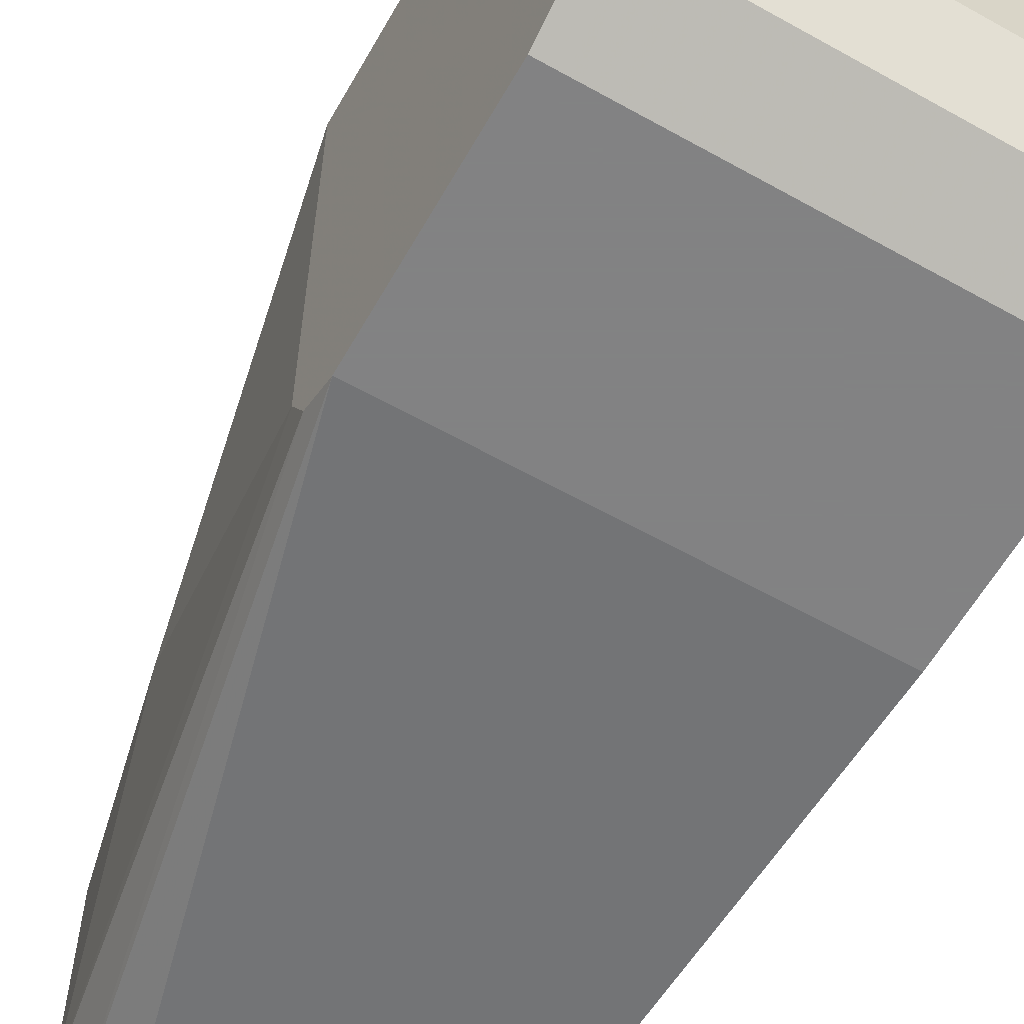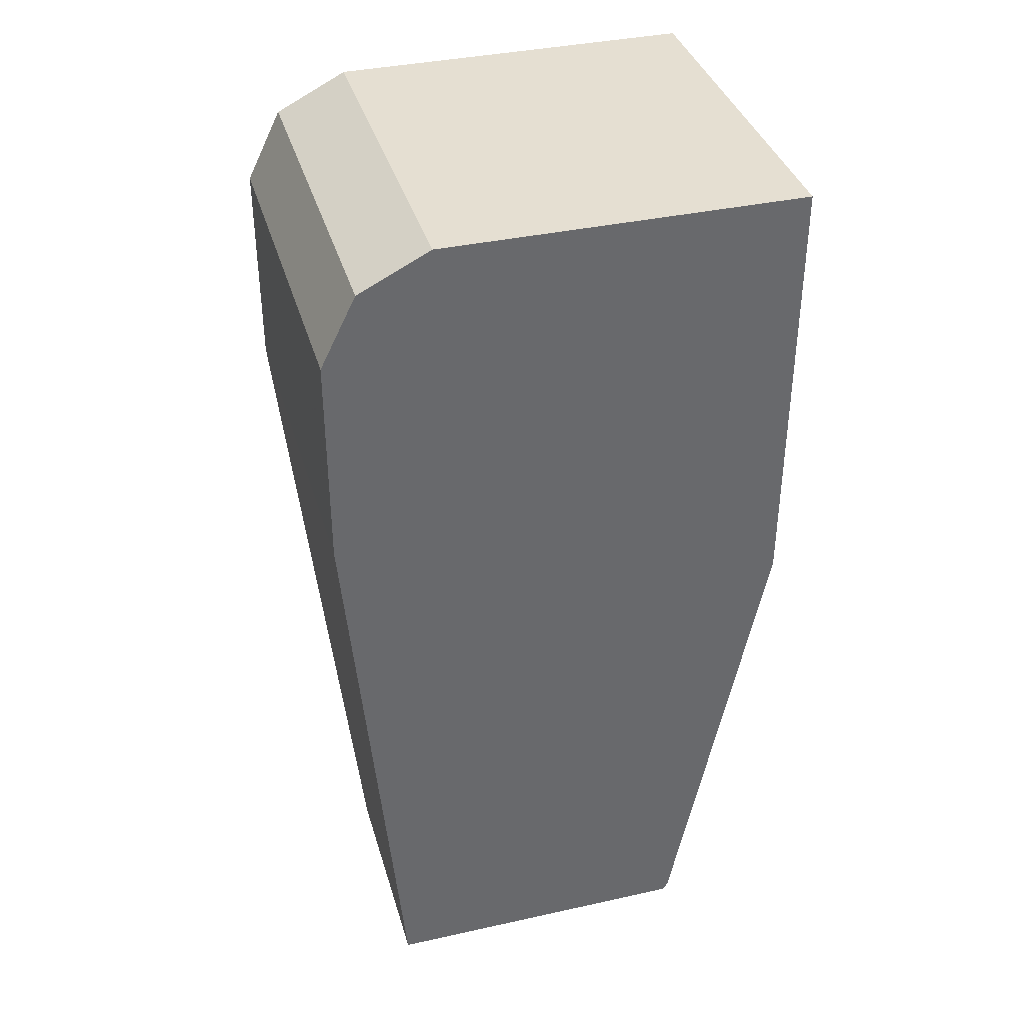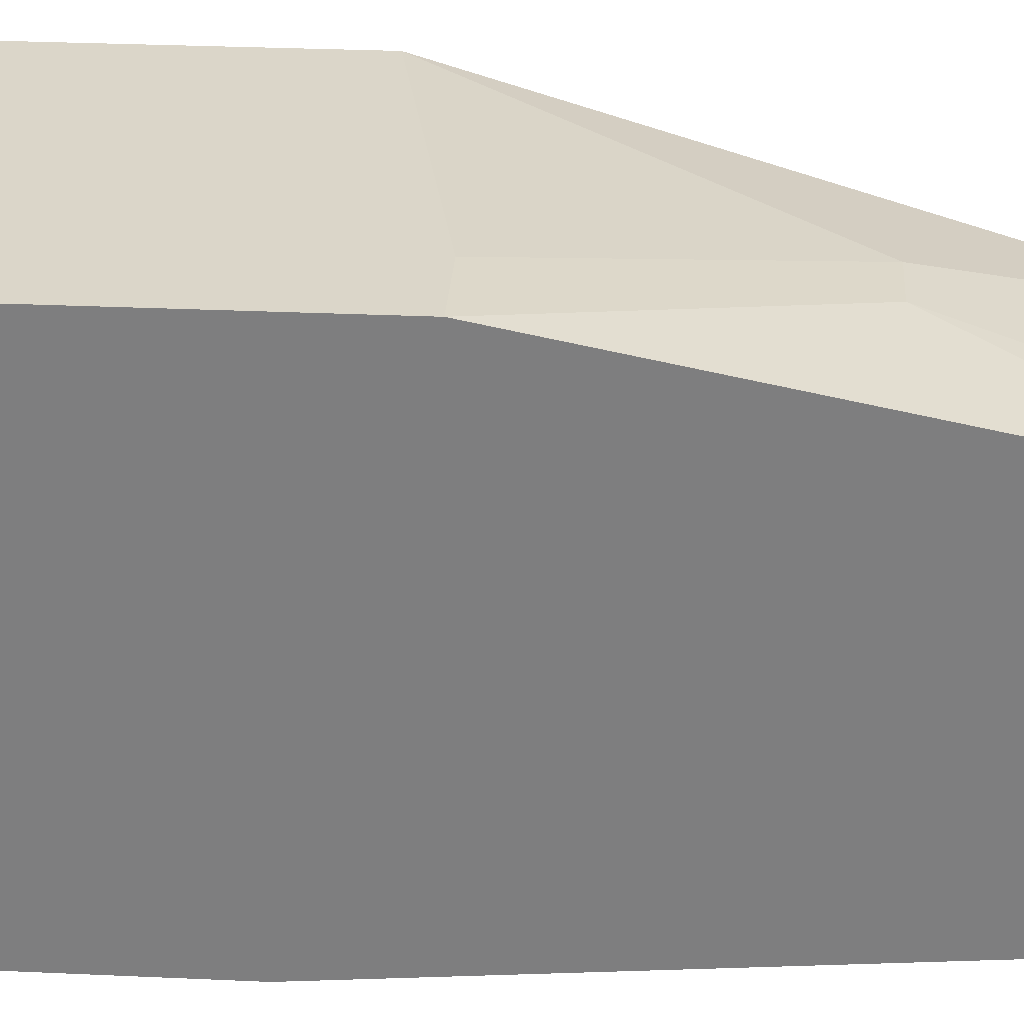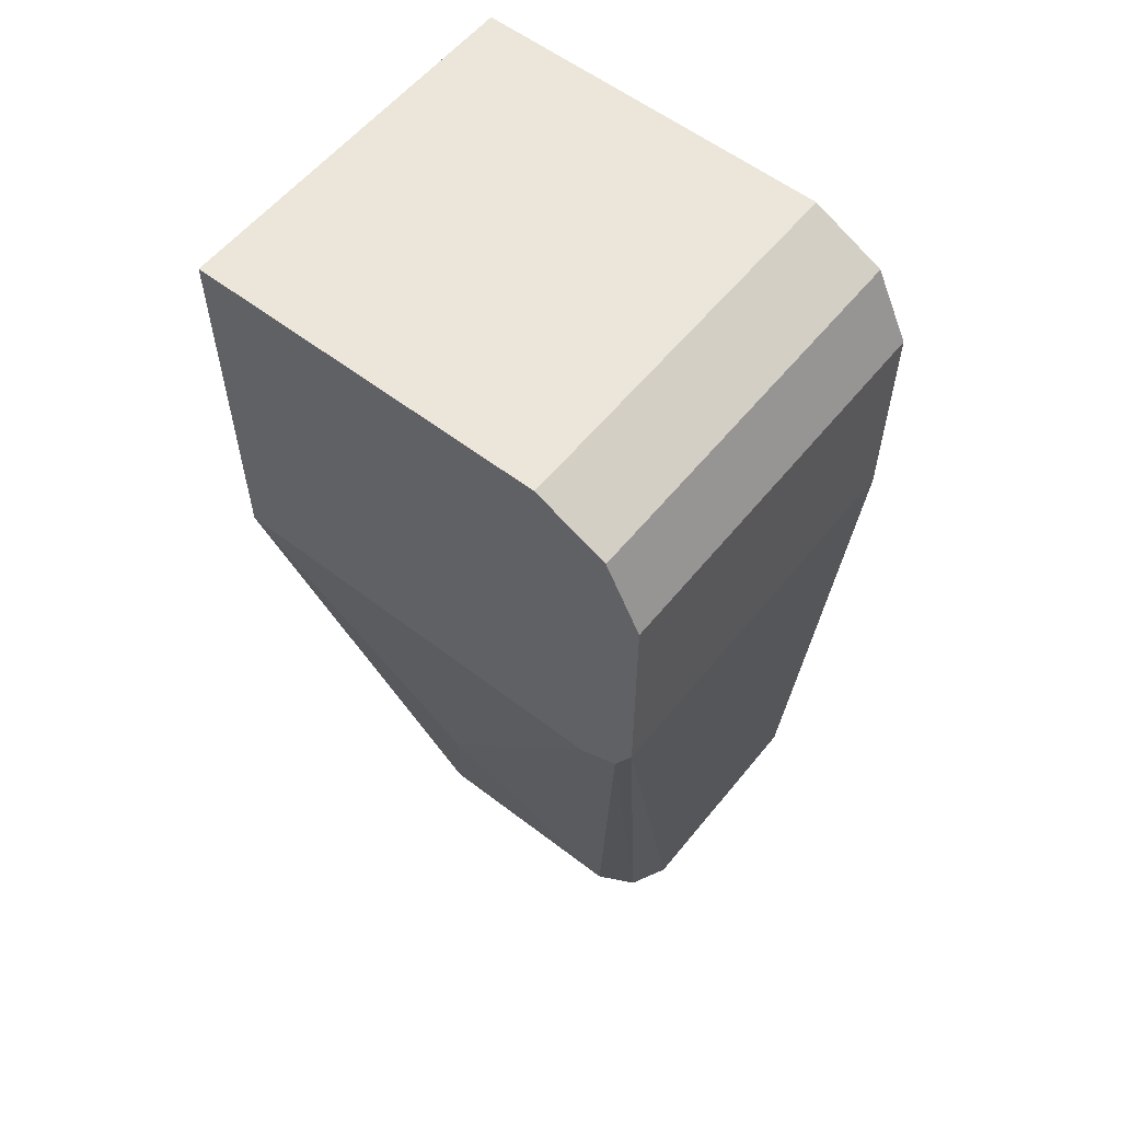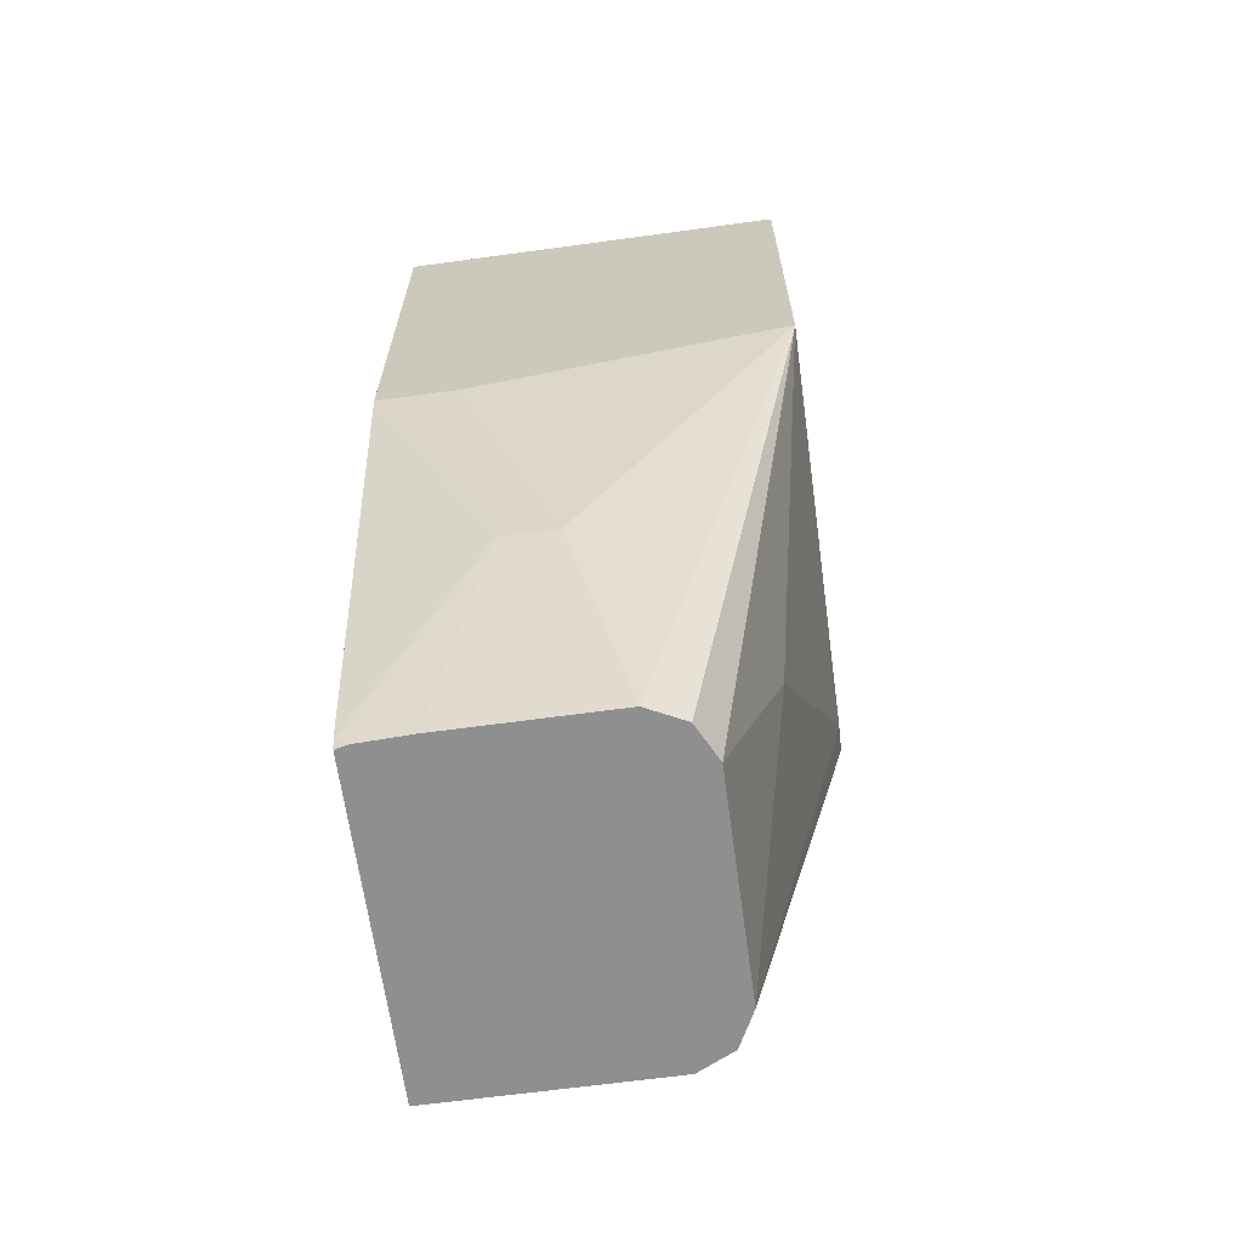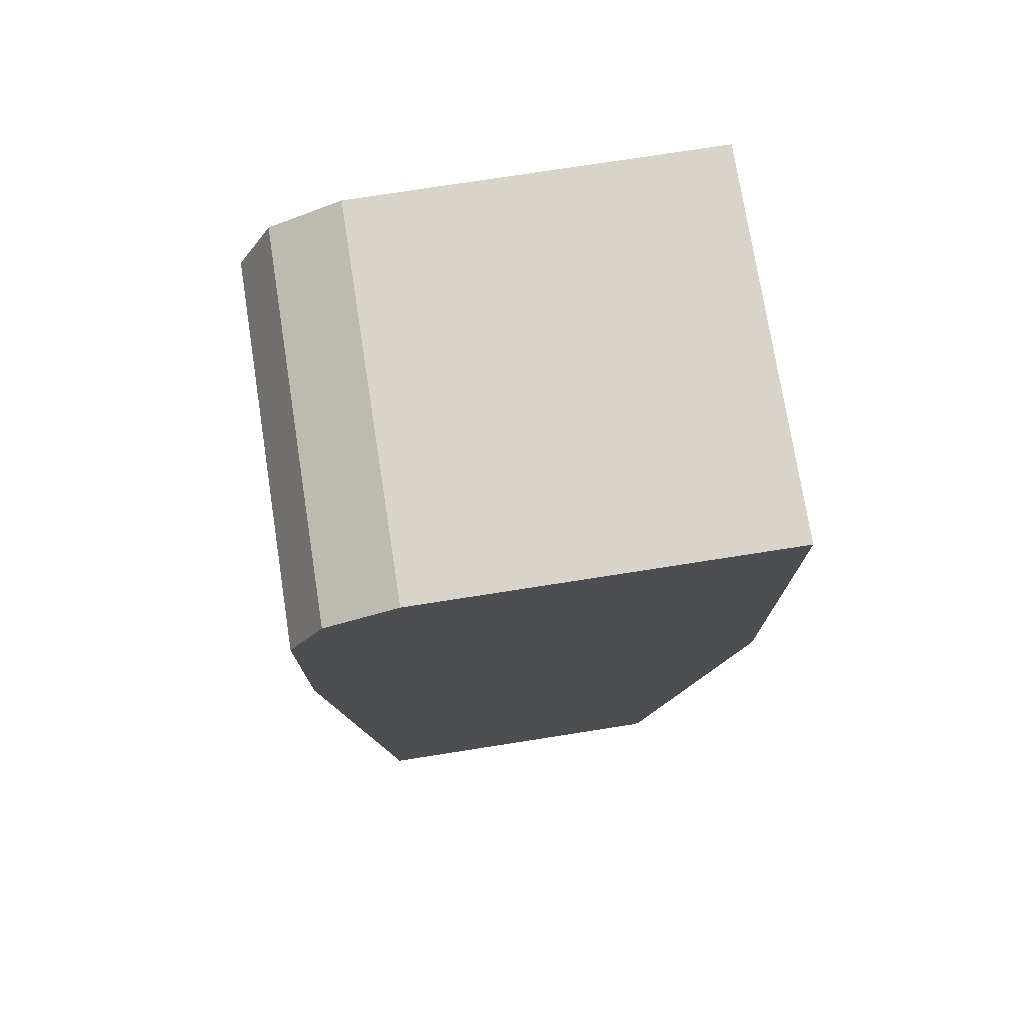
<metadata>
{"format":"obj","ext":"obj","renderer":"f3d","projection":"perspective","resolution":1024,"background":"white","views":[{"elev":-60.9,"azim":150.3,"up":"+Z"},{"elev":37.5,"azim":-105.8,"up":"+Y"},{"elev":30.0,"azim":-86.2,"up":"+Z"},{"elev":57.5,"azim":128.6,"up":"+Y"},{"elev":-65.4,"azim":7.8,"up":"+Y"},{"elev":74.9,"azim":-98.9,"up":"+Y"}]}
</metadata>
<code>
v 0.2134 0.307 -0.3129
v 0.2134 0.17 -0.3399
v 0.2472 0.2318 -0.3245
v 0.2356 0.307 -0.3129
v 0.2134 0.4326 -0.3129
v 0.2134 0.1672 -0.3413
v 0.2169 0.1672 -0.3405
v 0.2318 0.1672 -0.3399
v 0.2627 0.2318 -0.3245
v 0.3241 0.3244 -0.3129
v 0.3241 0.4326 -0.3129
v 0.2134 0.4326 -0.4171
v 0.2134 0.1672 -0.4326
v 0.2781 0.1672 -0.3399
v 0.3241 0.3243 -0.3708
v 0.2884 0.1672 -0.3451
v 0.2935 0.1672 -0.3554
v 0.309 0.2318 -0.3708
v 0.3241 0.4326 -0.4171
v 0.2134 0.4223 -0.4377
v 0.2781 0.1672 -0.4326
v 0.2134 0.3399 -0.4481
v 0.3241 0.3243 -0.4166
v 0.2935 0.1672 -0.4171
v 0.3241 0.3243 -0.4322
v 0.3241 0.4223 -0.4377
v 0.2134 0.4017 -0.4481
v 0.2884 0.1672 -0.4274
v 0.3241 0.3399 -0.4481
v 0.3241 0.3296 -0.4429
v 0.3241 0.3244 -0.4326
v 0.3241 0.4017 -0.4481
f 12 26 20
f 12 19 26
f 10 18 15
f 10 17 18
f 10 16 17
f 10 14 16
f 10 26 19
f 10 32 26
f 10 29 32
f 10 30 29
f 10 31 30
f 10 25 31
f 10 19 11
f 13 22 29
f 24 31 25
f 15 18 23
f 17 24 18
f 18 24 25
f 18 25 23
f 20 26 32
f 20 32 27
f 21 29 28
f 22 27 32
f 22 32 29
f 24 28 30
f 24 30 31
f 10 23 25
f 28 29 30
f 13 29 21
f 10 15 23
f 1 6 2
f 6 8 7
f 1 2 3
f 1 3 9
f 9 14 10
f 1 4 10
f 1 10 11
f 1 11 5
f 1 5 12
f 1 12 20
f 1 20 27
f 1 27 22
f 1 22 13
f 1 13 6
f 2 6 7
f 1 9 4
f 2 8 3
f 2 7 8
f 6 14 8
f 6 17 16
f 6 24 17
f 6 28 24
f 6 21 28
f 6 16 14
f 5 19 12
f 5 11 19
f 4 9 10
f 3 14 9
f 3 8 14
f 6 13 21

</code>
